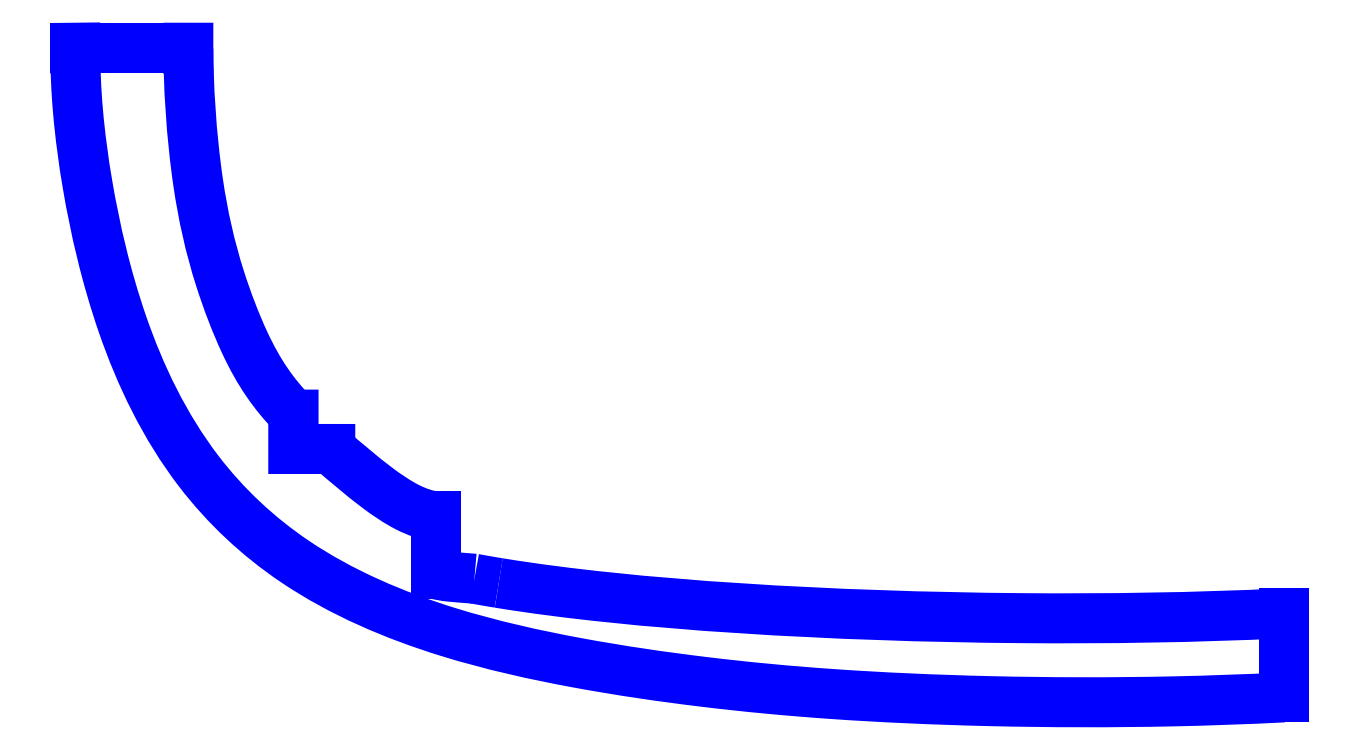
<metadata>
{"format":"dxf","ext":"dxf","renderer":"ezdxf+matplotlib","layout":"modelspace","background":"white","min_lineweight":24,"dpi":150}
</metadata>
<code>
0
SECTION
2
ENTITIES
0
SPLINE
8
PERIMETER
70
0
71
3
72
14
73
10
74
0
42
1e-09
43
1e-10
44
1e-10
40
-1.684
40
-1.684
40
-1.684
40
-1.684
40
-0.8302
40
-0.8302
40
-0.8302
40
0
40
0
40
0
40
0.001988
40
0.001988
40
0.001988
40
0.001988
10
-22.39
20
-25.76
30
0
10
-22.9
20
-25.67
30
0
10
-23.41
20
-25.59
30
0
10
-23.92
20
-25.5
30
0
10
-24.41
20
-25.41
30
0
10
-24.91
20
-25.32
30
0
10
-25.4
20
-25.23
30
0
10
-25.4
20
-25.23
30
0
10
-25.4
20
-25.23
30
0
10
-25.4
20
-25.23
30
0
0
SPLINE
8
PERIMETER
70
0
71
3
72
14
73
10
74
0
42
1e-09
43
1e-10
44
1e-10
40
-1.986
40
-1.986
40
-1.986
40
-1.986
40
-1.985
40
-1.985
40
-1.985
40
-0.9443
40
-0.9443
40
-0.9443
40
-0.02956
40
-0.02956
40
-0.02956
40
-0.02956
10
-25.4
20
-25.23
30
0
10
-25.4
20
-25.23
30
0
10
-25.4
20
-25.23
30
0
10
-25.41
20
-25.23
30
0
10
-26.82
20
-25.11
30
0
10
-27.71
20
-25.06
30
0
10
-28.44
20
-24.98
30
0
10
-29.08
20
-24.91
30
0
10
-29.63
20
-24.83
30
0
10
-30.15
20
-24.65
30
0
0
LINE
8
PERIMETER
10
-30.15
20
-24.65
30
0
11
-30.15
21
-17.5
31
0
0
SPLINE
8
PERIMETER
70
0
71
3
72
20
73
16
74
0
42
1e-09
43
1e-10
44
1e-10
40
-26.37
40
-26.37
40
-26.37
40
-26.37
40
-26.34
40
-26.34
40
-26.34
40
-25.1
40
-25.1
40
-25.1
40
-23.91
40
-23.91
40
-23.91
40
-22.23
40
-22.23
40
-22.23
40
-22.22
40
-22.22
40
-22.22
40
-22.22
10
-30.15
20
-17.5
30
0
10
-30.17
20
-17.5
30
0
10
-30.19
20
-17.5
30
0
10
-30.21
20
-17.5
30
0
10
-31.33
20
-17.38
30
0
10
-32.48
20
-17
30
0
10
-33.74
20
-16.35
30
0
10
-34.94
20
-15.73
30
0
10
-36.17
20
-14.91
30
0
10
-37.45
20
-13.95
30
0
10
-39.26
20
-12.59
30
0
10
-41.57
20
-10.63
30
0
10
-43.24
20
-9.179
30
0
10
-43.24
20
-9.172
30
0
10
-43.25
20
-9.166
30
0
10
-43.26
20
-9.16
30
0
0
LINE
8
PERIMETER
10
-43.26
20
-9.16
30
0
11
-47.8
21
-9.158
31
0
0
LINE
8
PERIMETER
10
-47.8
20
-9.158
30
0
11
-47.8
21
-4.904
31
0
0
SPLINE
8
PERIMETER
70
0
71
3
72
20
73
16
74
0
42
1e-09
43
1e-10
44
1e-10
40
-19.86
40
-19.86
40
-19.86
40
-19.86
40
-19.84
40
-19.84
40
-19.84
40
-15.02
40
-15.02
40
-15.02
40
-11.8
40
-11.8
40
-11.8
40
-6.972
40
-6.972
40
-6.972
40
0
40
0
40
0
40
0
10
-47.8
20
-4.904
30
0
10
-47.81
20
-4.897
30
0
10
-47.82
20
-4.889
30
0
10
-47.82
20
-4.882
30
0
10
-50.32
20
-2.284
30
0
10
-52.08
20
0.245
30
0
10
-53.82
20
3.961
30
0
10
-54.99
20
6.447
30
0
10
-56.06
20
9.303
30
0
10
-56.91
20
11.96
30
0
10
-58.17
20
15.92
30
0
10
-59.02
20
19.76
30
0
10
-59.62
20
23.85
30
0
10
-60.49
20
29.77
30
0
10
-60.84
20
36.2
30
0
10
-60.84
20
40.41
30
0
0
LINE
8
PERIMETER
10
-60.84
20
40.41
30
0
11
-60.84
21
40.54
31
0
0
LINE
8
PERIMETER
10
-60.84
20
40.54
30
0
11
-74.82
21
40.54
31
0
0
LINE
8
PERIMETER
10
-74.82
20
40.54
30
0
11
-74.82
21
40.41
31
0
0
SPLINE
8
PERIMETER
70
0
71
3
72
41
73
37
74
0
42
1e-09
43
1e-10
44
1e-10
40
-1
40
-1
40
-1
40
-1
40
-0.9439
40
-0.9439
40
-0.9439
40
-0.897
40
-0.897
40
-0.897
40
-0.8467
40
-0.8467
40
-0.8467
40
-0.8075
40
-0.8075
40
-0.8075
40
-0.7587
40
-0.7587
40
-0.7587
40
-0.7183
40
-0.7183
40
-0.7183
40
-0.6741
40
-0.6741
40
-0.6741
40
-0.6284
40
-0.6284
40
-0.6284
40
-0.5795
40
-0.5795
40
-0.5795
40
-0.5263
40
-0.5263
40
-0.5263
40
-0.4946
40
-0.4946
40
-0.4946
40
-0.4944
40
-0.4944
40
-0.4944
40
-0.4944
10
-74.82
20
40.41
30
0
10
-74.88
20
35.56
30
0
10
-74.39
20
29.87
30
0
10
-73.3
20
23.47
30
0
10
-72.38
20
18.11
30
0
10
-71.04
20
12.23
30
0
10
-69
20
6.309
30
0
10
-66.81
20
-0.03575
30
0
10
-63.77
20
-6.39
30
0
10
-59.54
20
-11.92
30
0
10
-56.24
20
-16.22
30
0
10
-52.21
20
-20.01
30
0
10
-47.61
20
-23.12
30
0
10
-41.87
20
-26.98
30
0
10
-35.28
20
-29.78
30
0
10
-28.7
20
-31.81
30
0
10
-23.26
20
-33.5
30
0
10
-17.86
20
-34.68
30
0
10
-12.8
20
-35.62
30
0
10
-7.257
20
-36.64
30
0
10
-2.114
20
-37.38
30
0
10
2.945
20
-38
30
0
10
8.166
20
-38.63
30
0
10
13.36
20
-39.13
30
0
10
18.97
20
-39.52
30
0
10
25
20
-39.94
30
0
10
31.52
20
-40.23
30
0
10
38.37
20
-40.39
30
0
10
45.82
20
-40.57
30
0
10
53.58
20
-40.59
30
0
10
61.21
20
-40.42
30
0
10
65.76
20
-40.32
30
0
10
70.27
20
-40.16
30
0
10
74.76
20
-39.93
30
0
10
74.78
20
-39.93
30
0
10
74.8
20
-39.93
30
0
10
74.83
20
-39.93
30
0
0
LINE
8
PERIMETER
10
74.83
20
-39.93
30
0
11
74.83
21
-29.52
31
0
0
SPLINE
8
PERIMETER
70
0
71
3
72
14
73
10
74
0
42
1e-09
43
1e-10
44
1e-10
40
-40.33
40
-40.33
40
-40.33
40
-40.33
40
-40.3
40
-40.3
40
-40.3
40
-27.95
40
-27.95
40
-27.95
40
0
40
0
40
0
40
0
10
74.83
20
-29.52
30
0
10
74.8
20
-29.52
30
0
10
74.78
20
-29.52
30
0
10
74.75
20
-29.52
30
0
10
63.91
20
-30.05
30
0
10
52.86
20
-30.2
30
0
10
42.45
20
-30.12
30
0
10
18.9
20
-29.93
30
0
10
-5.707
20
-28.49
30
0
10
-22.39
20
-25.76
30
0
0
ENDSEC
0
EOF

</code>
